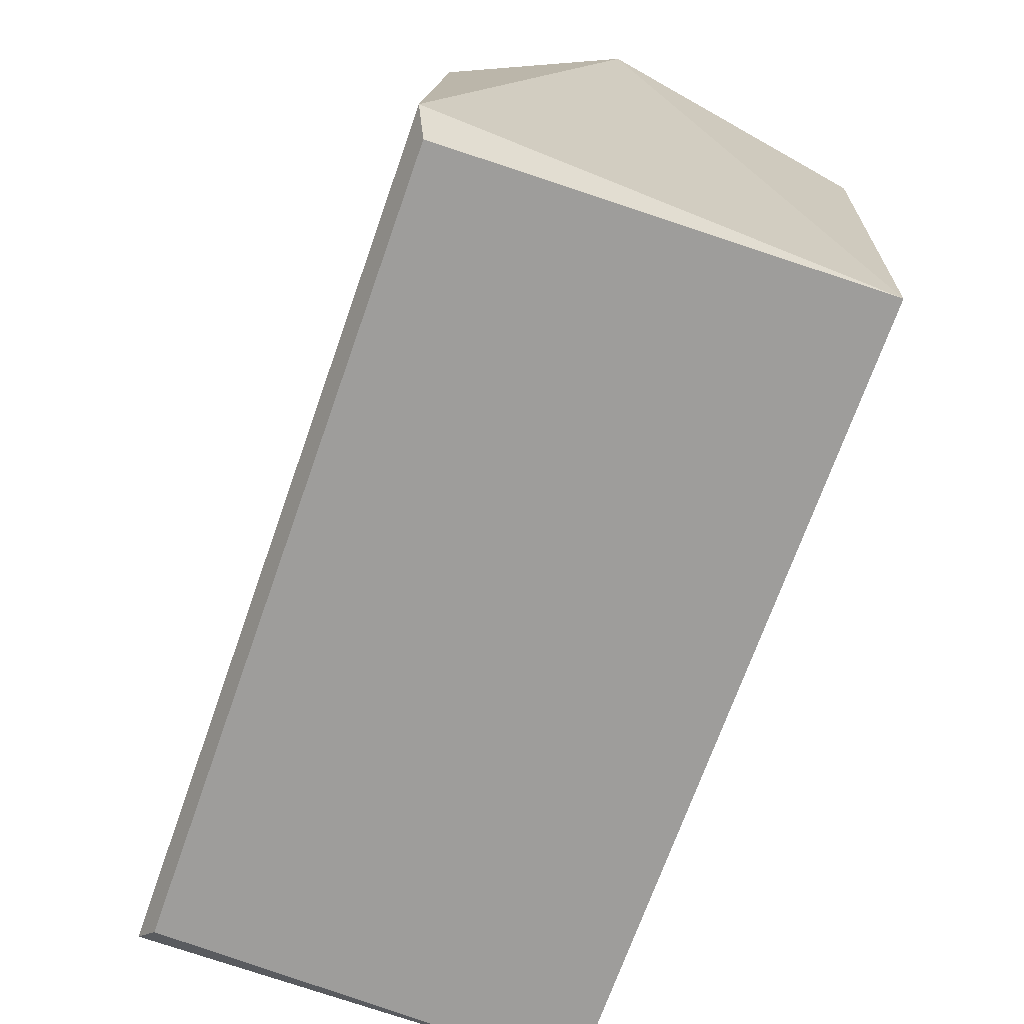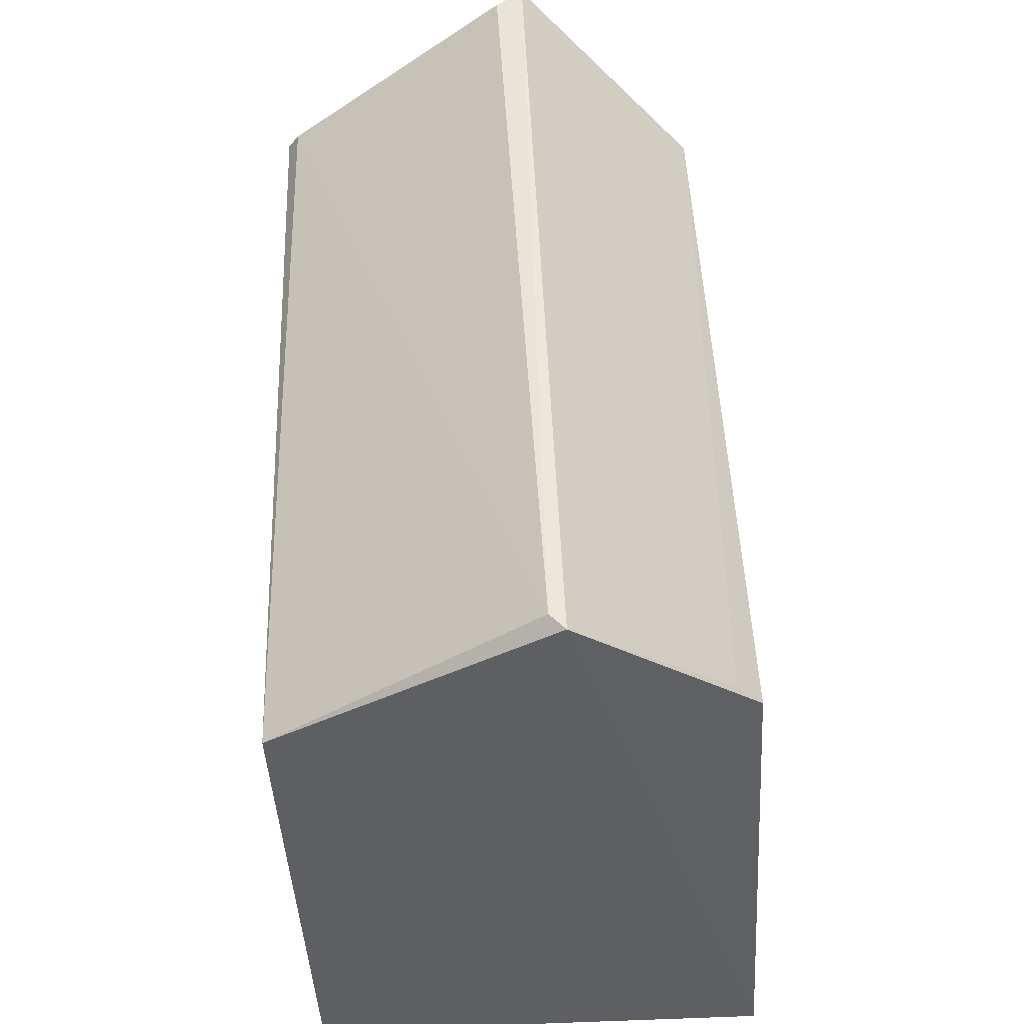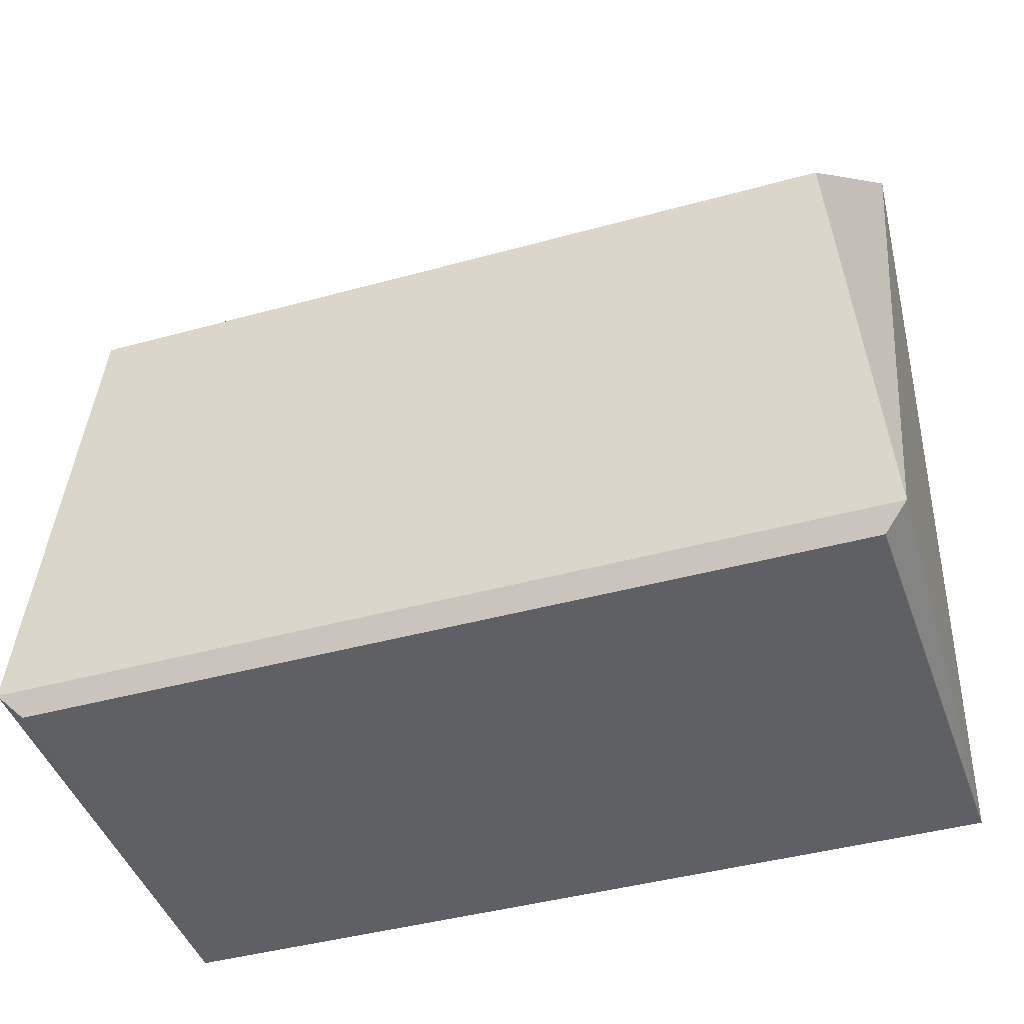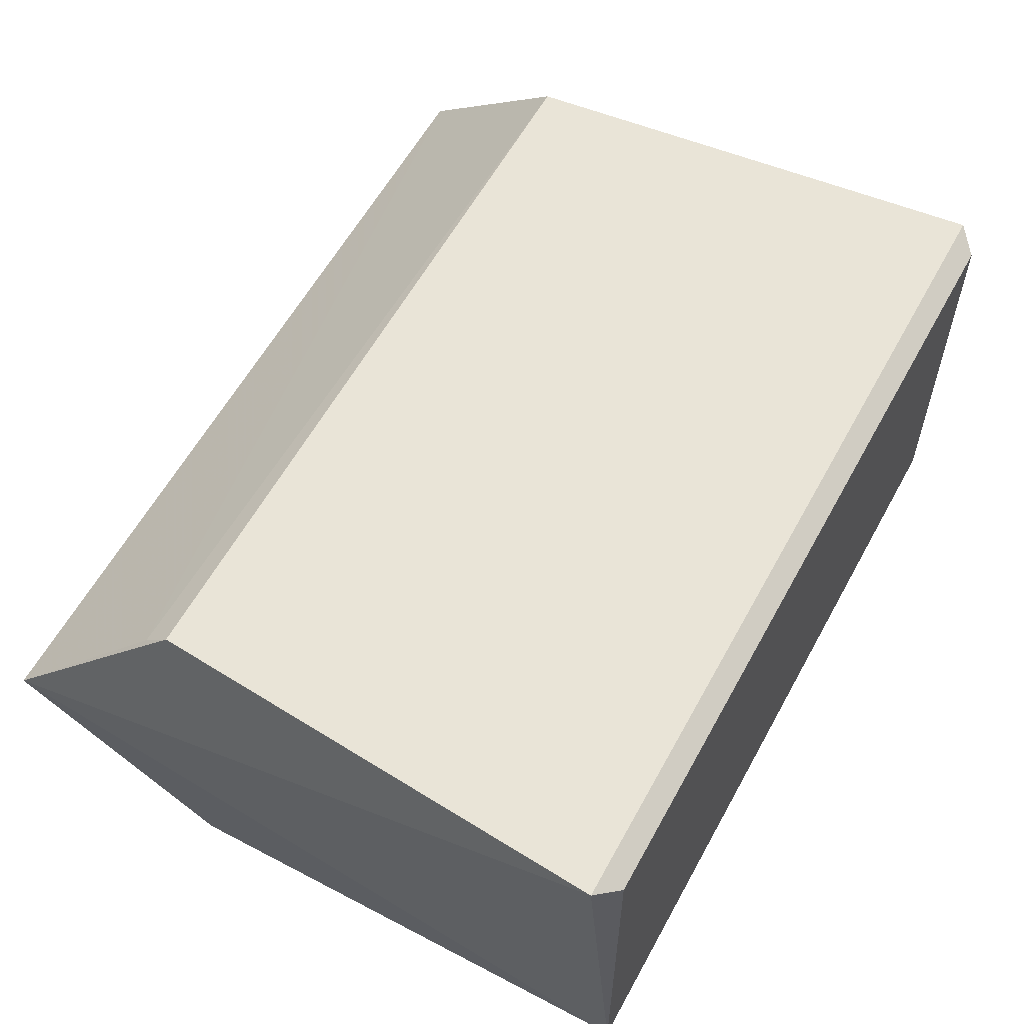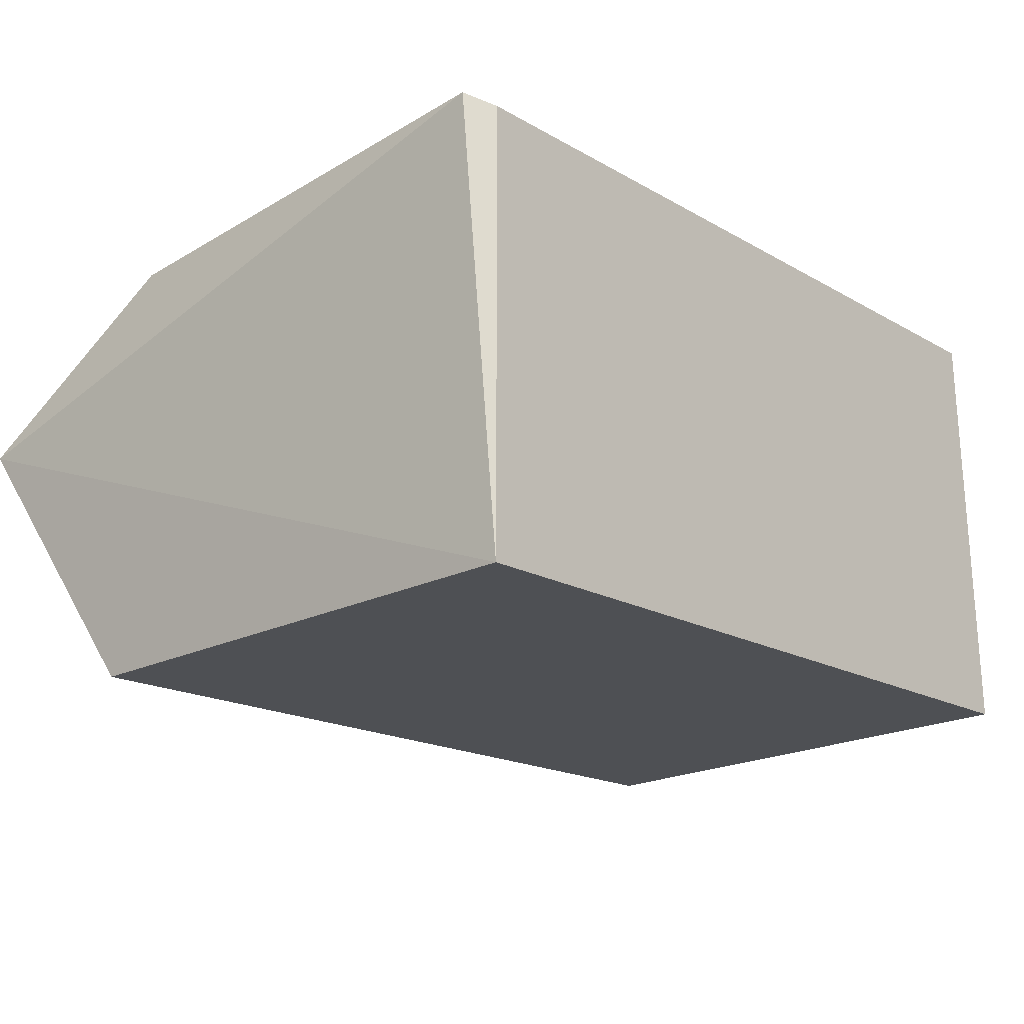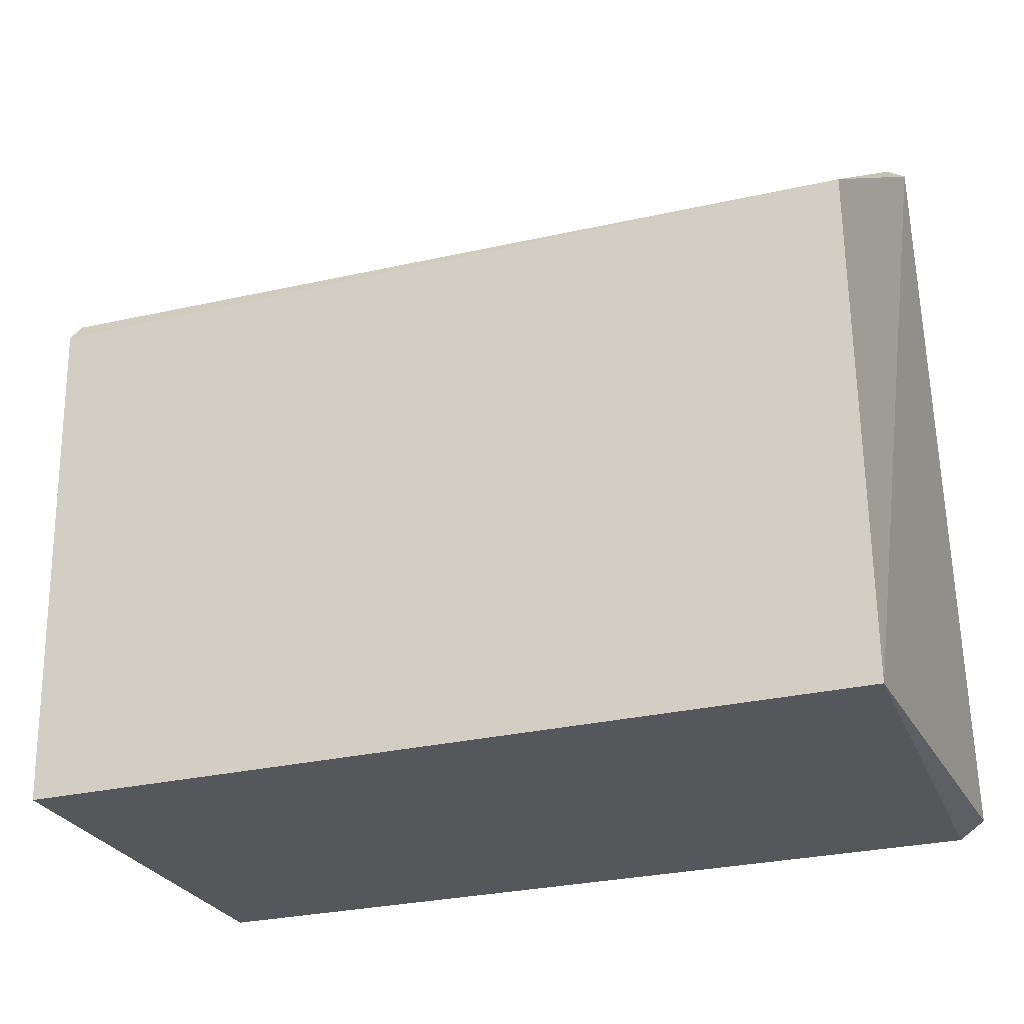
<metadata>
{"format":"obj","ext":"obj","renderer":"f3d","projection":"perspective","resolution":1024,"background":"white","views":[{"elev":-70.4,"azim":70.6,"up":"+Y"},{"elev":47.9,"azim":-92.2,"up":"+Y"},{"elev":-42.9,"azim":18.2,"up":"+Y"},{"elev":60.6,"azim":-61.1,"up":"+Z"},{"elev":-17.4,"azim":-48.6,"up":"+Z"},{"elev":-28.0,"azim":-160.2,"up":"+Y"}]}
</metadata>
<code>
g Generated convex submesh 1
v 0.2844 0.374 -0.1591
v -0.2966 0.4865 0.006132
v -0.2724 0.3817 0.124
v -0.2879 0.004009 -0.1517
v 0.2984 0.02407 0.1606
v 0.3081 0.4862 0.0161
v -0.2984 0.02407 0.1606
v 0.2879 0.004009 -0.1517
v -0.2888 0.3611 -0.1668
v 0.2718 0.3632 0.1419
v -0.2822 0.008785 0.1517
v -0.3081 0.4862 0.0161
v -0.2718 0.3632 0.1419
v 0.2822 0.008785 0.1517
v 0.2888 0.3611 -0.1668
v 0.2944 0.4847 -0.003123
g Generated convex submesh 1_0
f 16 6 1
f 8 6 5
f 9 2 1
f 9 8 4
f 10 6 3
f 10 5 6
f 10 7 5
f 11 7 4
f 11 5 7
f 11 4 8
f 12 3 6
f 12 6 2
f 12 4 7
f 12 2 9
f 12 9 4
f 13 10 3
f 13 7 10
f 13 3 12
f 13 12 7
f 14 8 5
f 14 5 11
f 14 11 8
f 15 1 6
f 15 6 8
f 15 9 1
f 15 8 9
f 16 1 2
f 16 2 6

</code>
